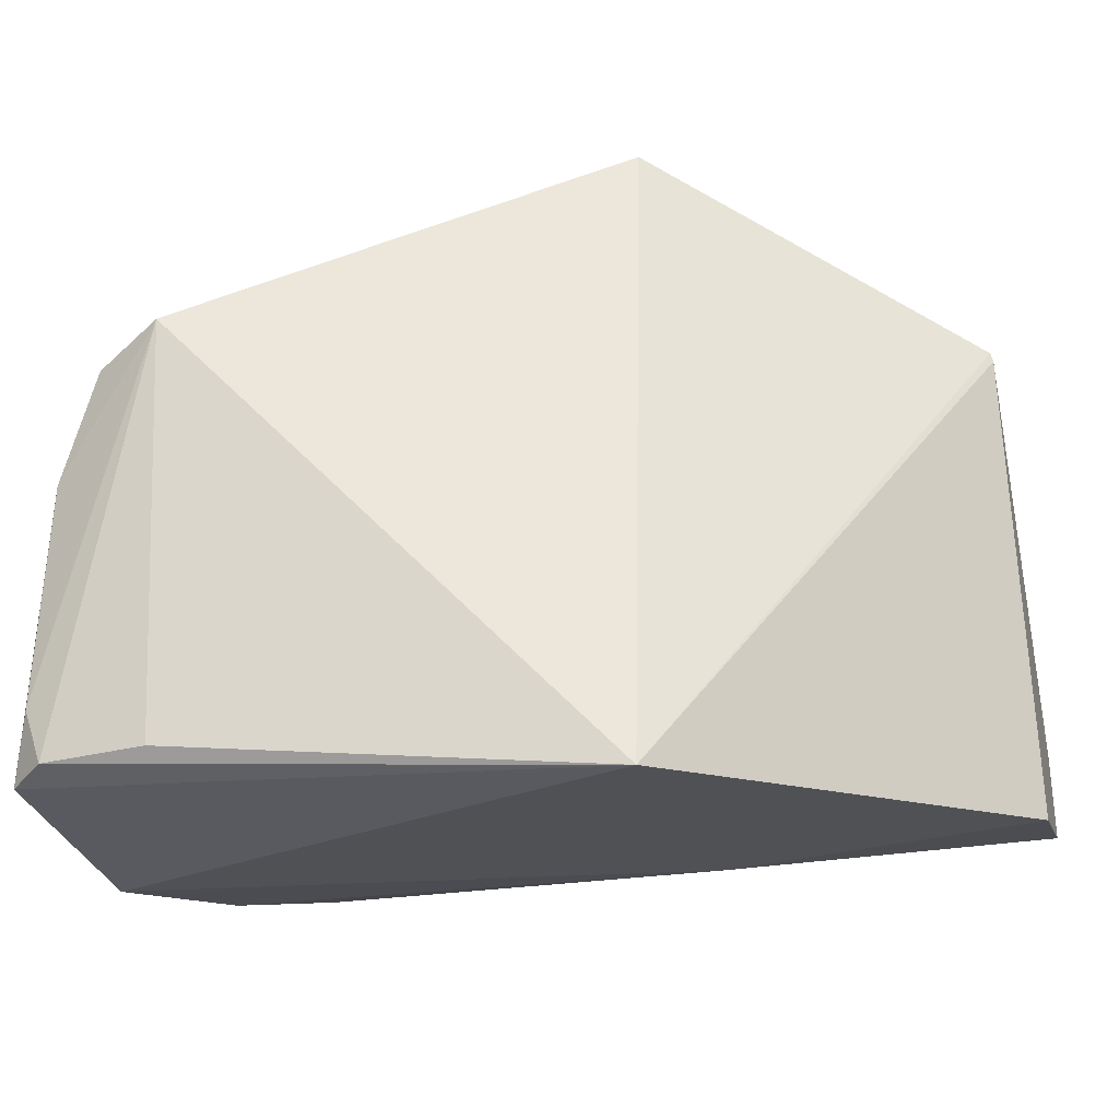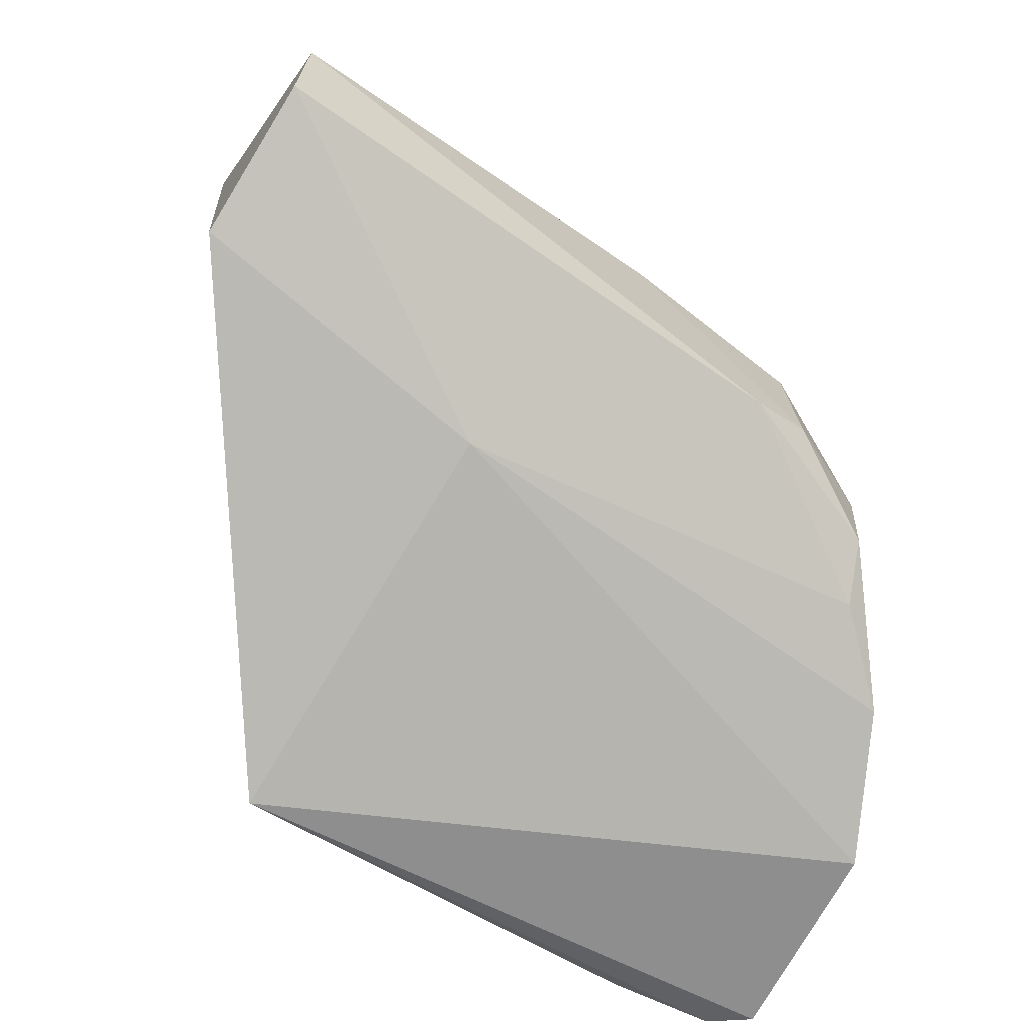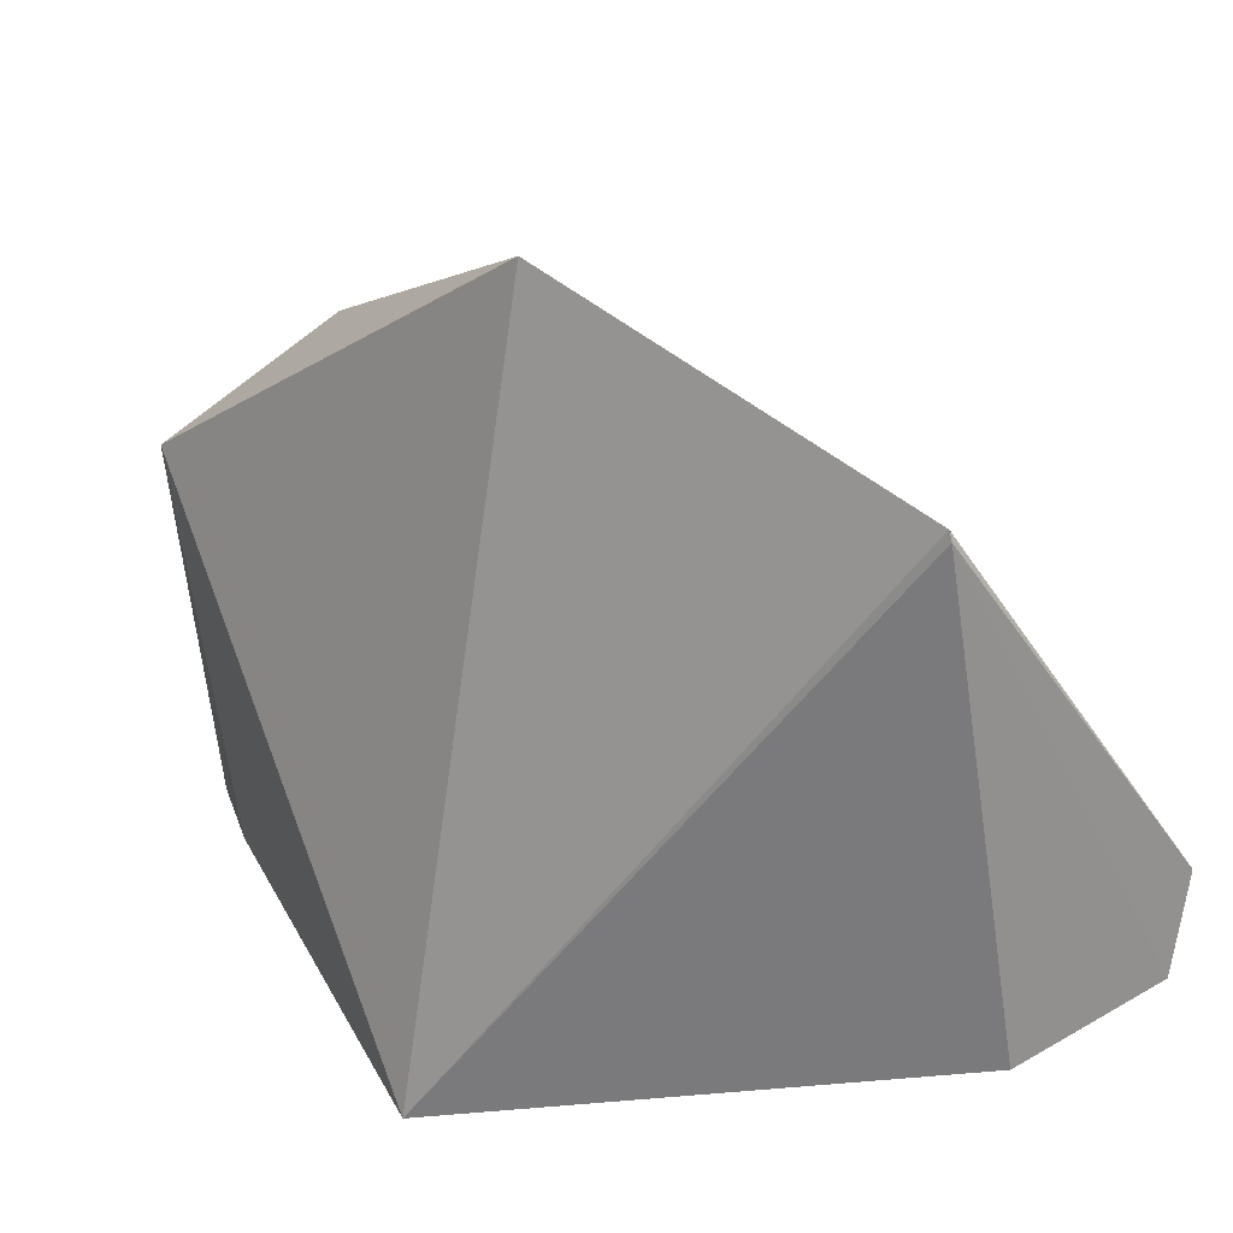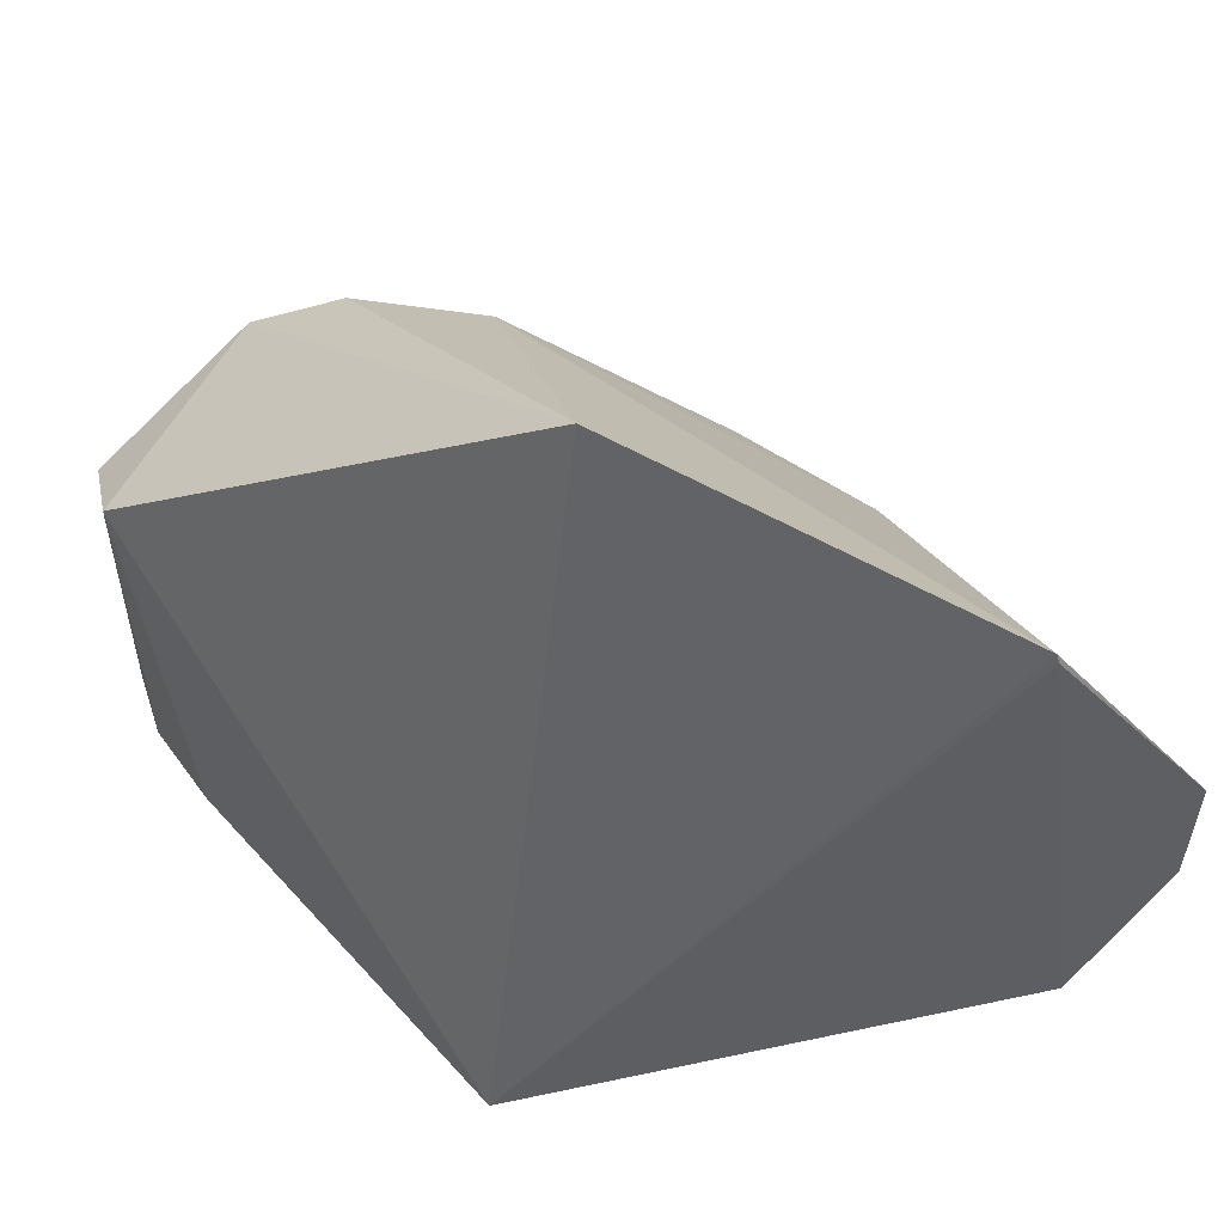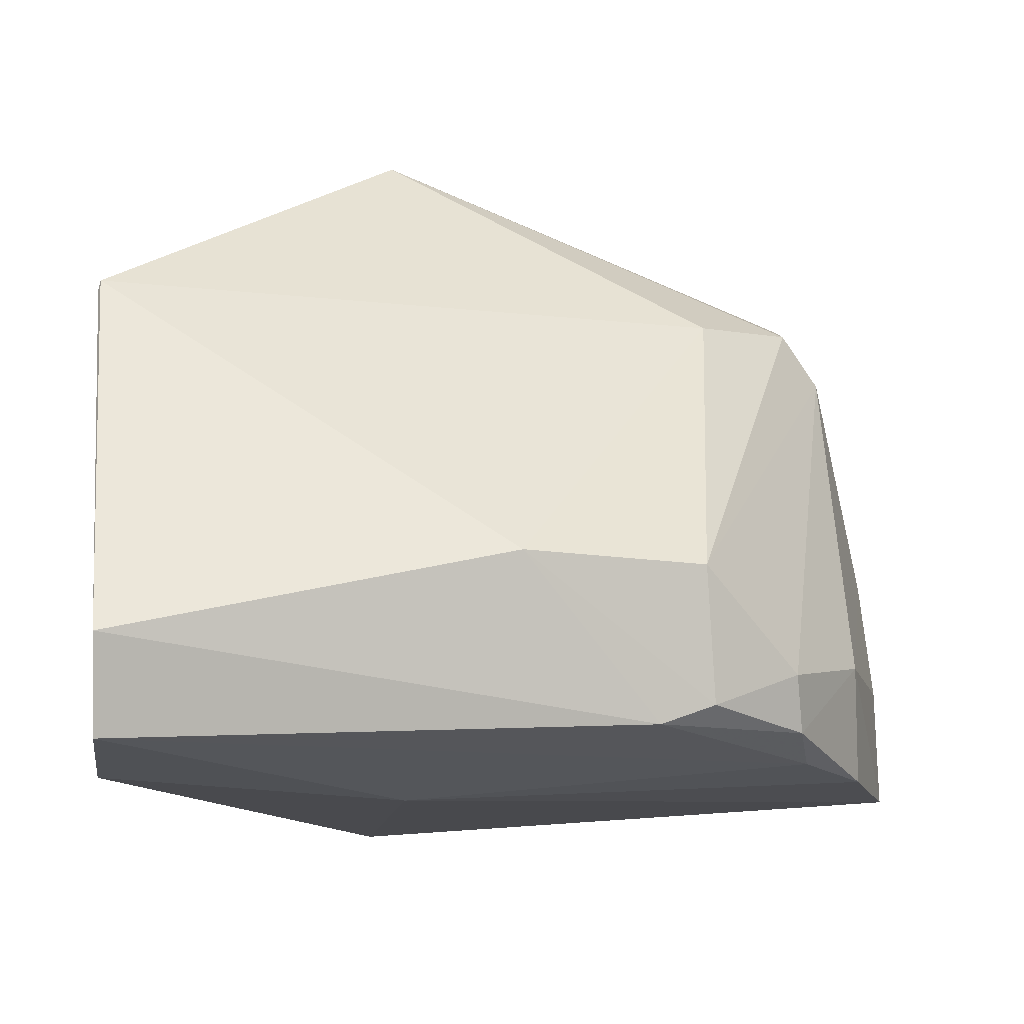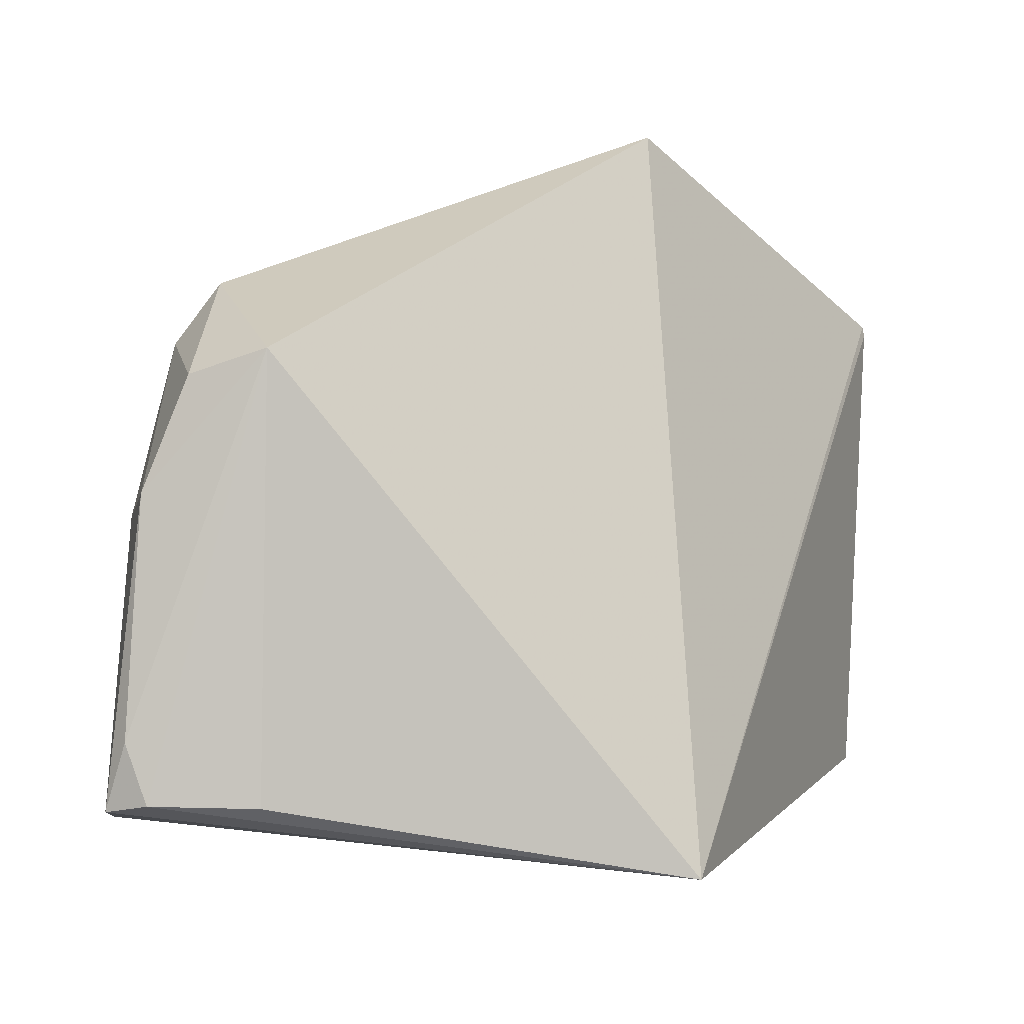
<metadata>
{"format":"obj","ext":"obj","renderer":"f3d","projection":"perspective","resolution":1024,"background":"white","views":[{"elev":-33.0,"azim":14.3,"up":"+Y"},{"elev":-69.1,"azim":147.7,"up":"+Y"},{"elev":24.2,"azim":67.0,"up":"+Y"},{"elev":45.5,"azim":49.9,"up":"+Y"},{"elev":0.4,"azim":171.6,"up":"+Y"},{"elev":-6.7,"azim":-12.2,"up":"+Y"}]}
</metadata>
<code>
v -0.1183 0.04778 0.04509
v -0.0716 0.0246 0.01359
v -0.0717 0.05591 0.01887
v -0.1086 0.03789 0.006228
v -0.1268 0.02086 0.03896
v -0.07158 0.03431 0.003351
v -0.09177 0.06525 0.03268
v -0.09089 0.01672 0.04063
v -0.1216 0.04985 0.02815
v -0.1167 0.02477 0.01304
v -0.07155 0.05528 0.01876
v -0.09702 0.03889 0.005181
v -0.112 0.05347 0.02209
v -0.1179 0.02104 0.04159
v -0.1252 0.03948 0.04141
v -0.12 0.05396 0.03332
v -0.1256 0.02049 0.02605
v -0.07156 0.02796 0.004312
v -0.1209 0.03065 0.01621
v -0.1056 0.02817 0.005915
v -0.1189 0.05327 0.02741
v -0.1245 0.02119 0.04085
v -0.1226 0.04644 0.04277
v -0.1253 0.03892 0.03384
v -0.09098 0.02253 0.01592
v -0.1151 0.03084 0.009076
v -0.1215 0.02299 0.01762
v -0.1091 0.02928 0.006183
v -0.1258 0.0249 0.04062
v -0.1228 0.04993 0.03351
v -0.1252 0.02808 0.02624
v -0.1156 0.02709 0.009816
v -0.1252 0.03528 0.03007
f 8 7 1
f 8 3 7
f 11 6 3
f 11 8 2
f 11 3 8
f 12 3 6
f 13 7 3
f 13 12 4
f 13 3 12
f 14 8 1
f 16 1 7
f 17 8 5
f 18 11 2
f 18 6 11
f 20 12 6
f 20 6 18
f 20 18 10
f 21 13 4
f 21 4 9
f 21 9 16
f 21 16 7
f 21 7 13
f 22 14 1
f 22 5 8
f 22 8 14
f 23 15 1
f 23 1 16
f 24 5 15
f 25 2 8
f 25 8 17
f 25 18 2
f 25 10 18
f 26 19 9
f 26 9 4
f 27 17 19
f 27 25 17
f 27 10 25
f 28 4 12
f 28 12 20
f 28 26 4
f 29 15 5
f 29 5 22
f 29 22 1
f 29 1 15
f 30 23 16
f 30 16 9
f 30 15 23
f 30 24 15
f 30 9 24
f 31 19 17
f 32 10 27
f 32 26 28
f 32 28 20
f 32 20 10
f 32 27 19
f 32 19 26
f 33 31 17
f 33 17 5
f 33 5 24
f 33 24 9
f 33 9 19
f 33 19 31

</code>
